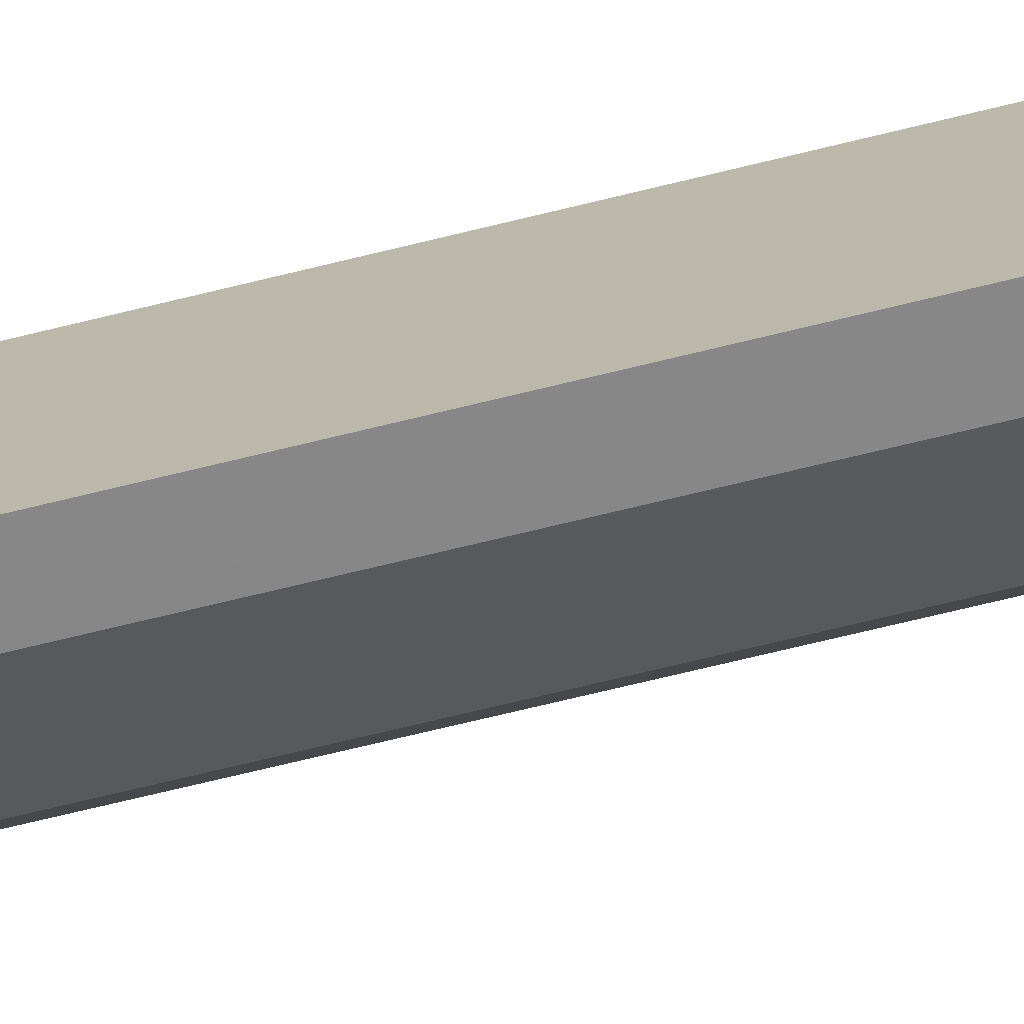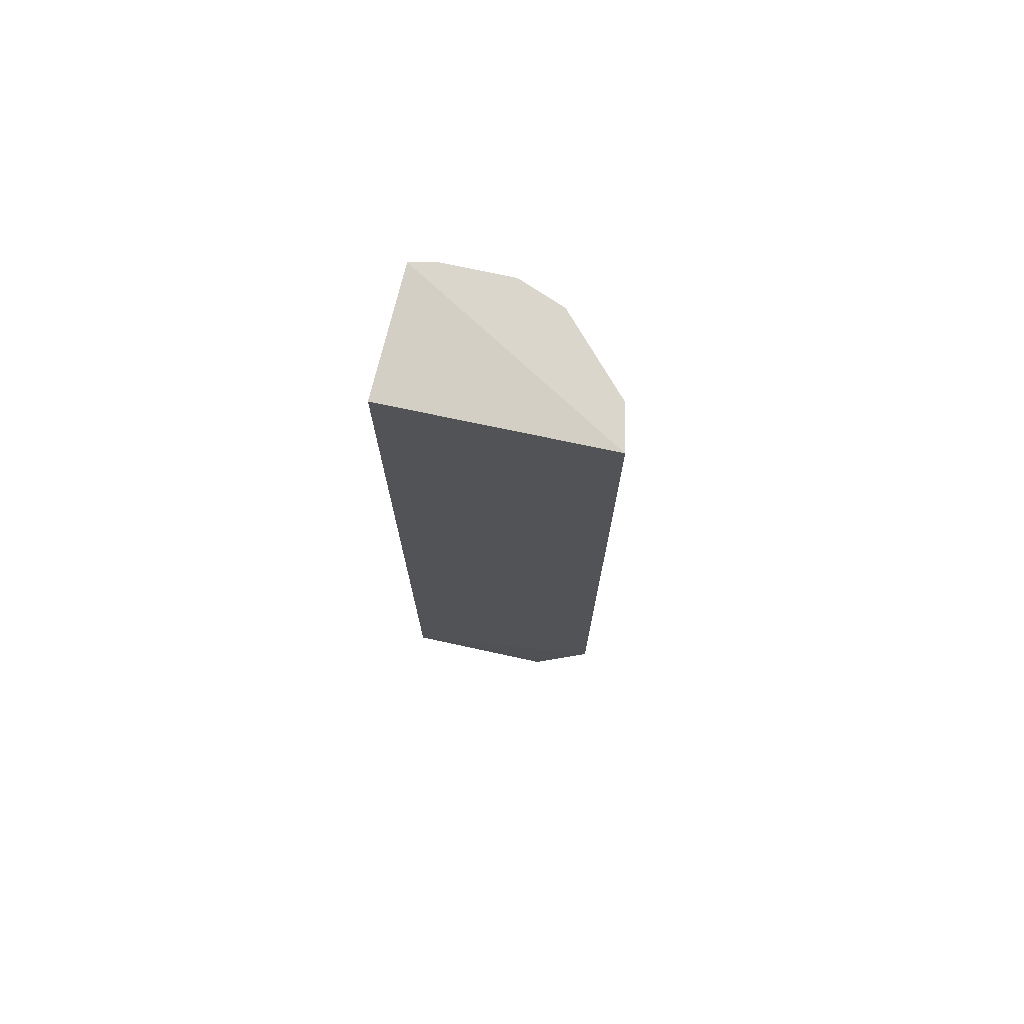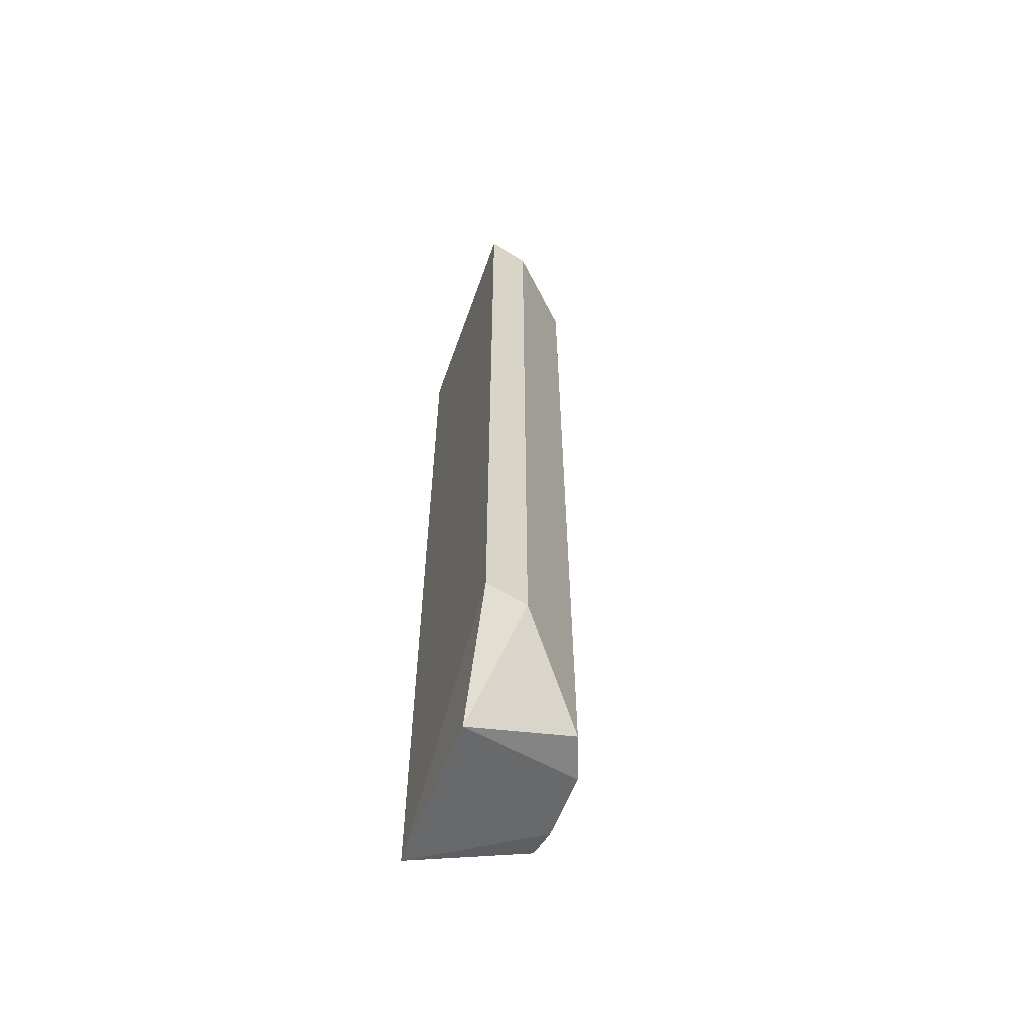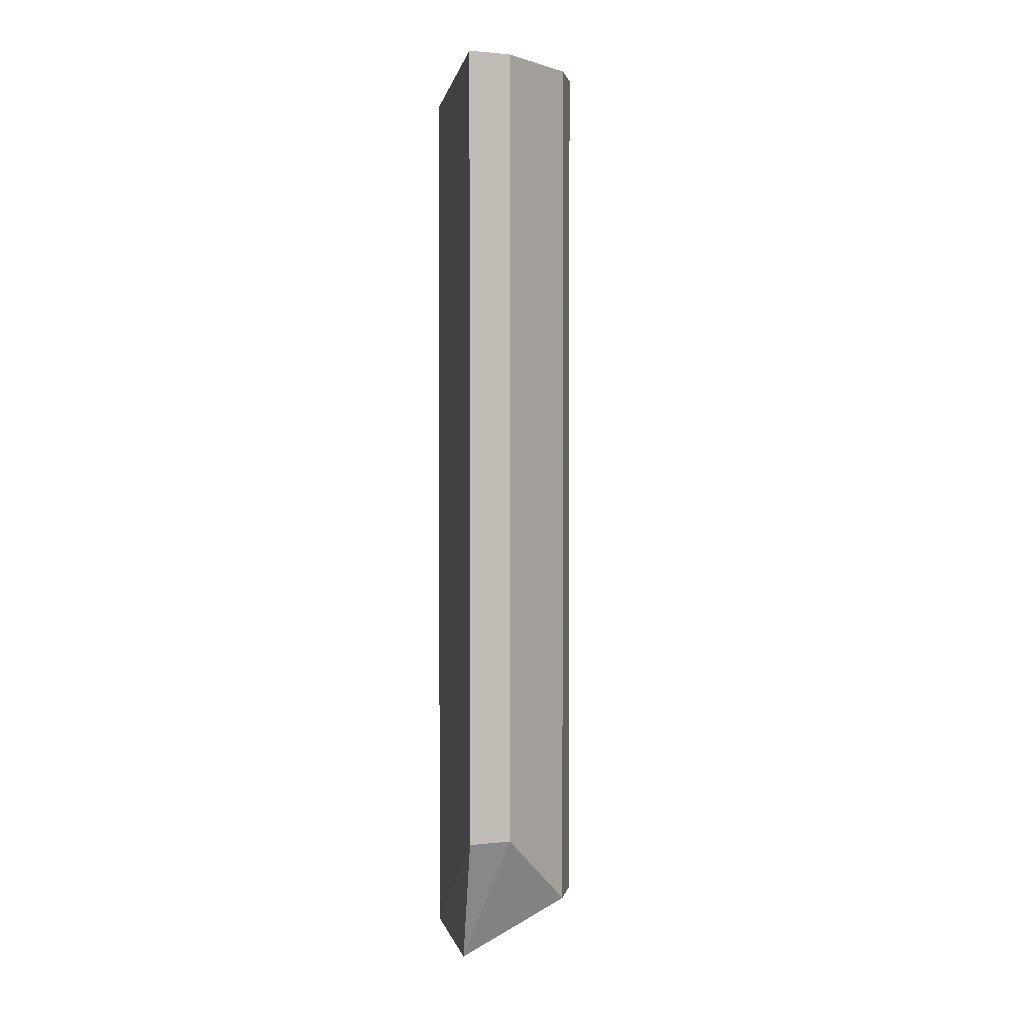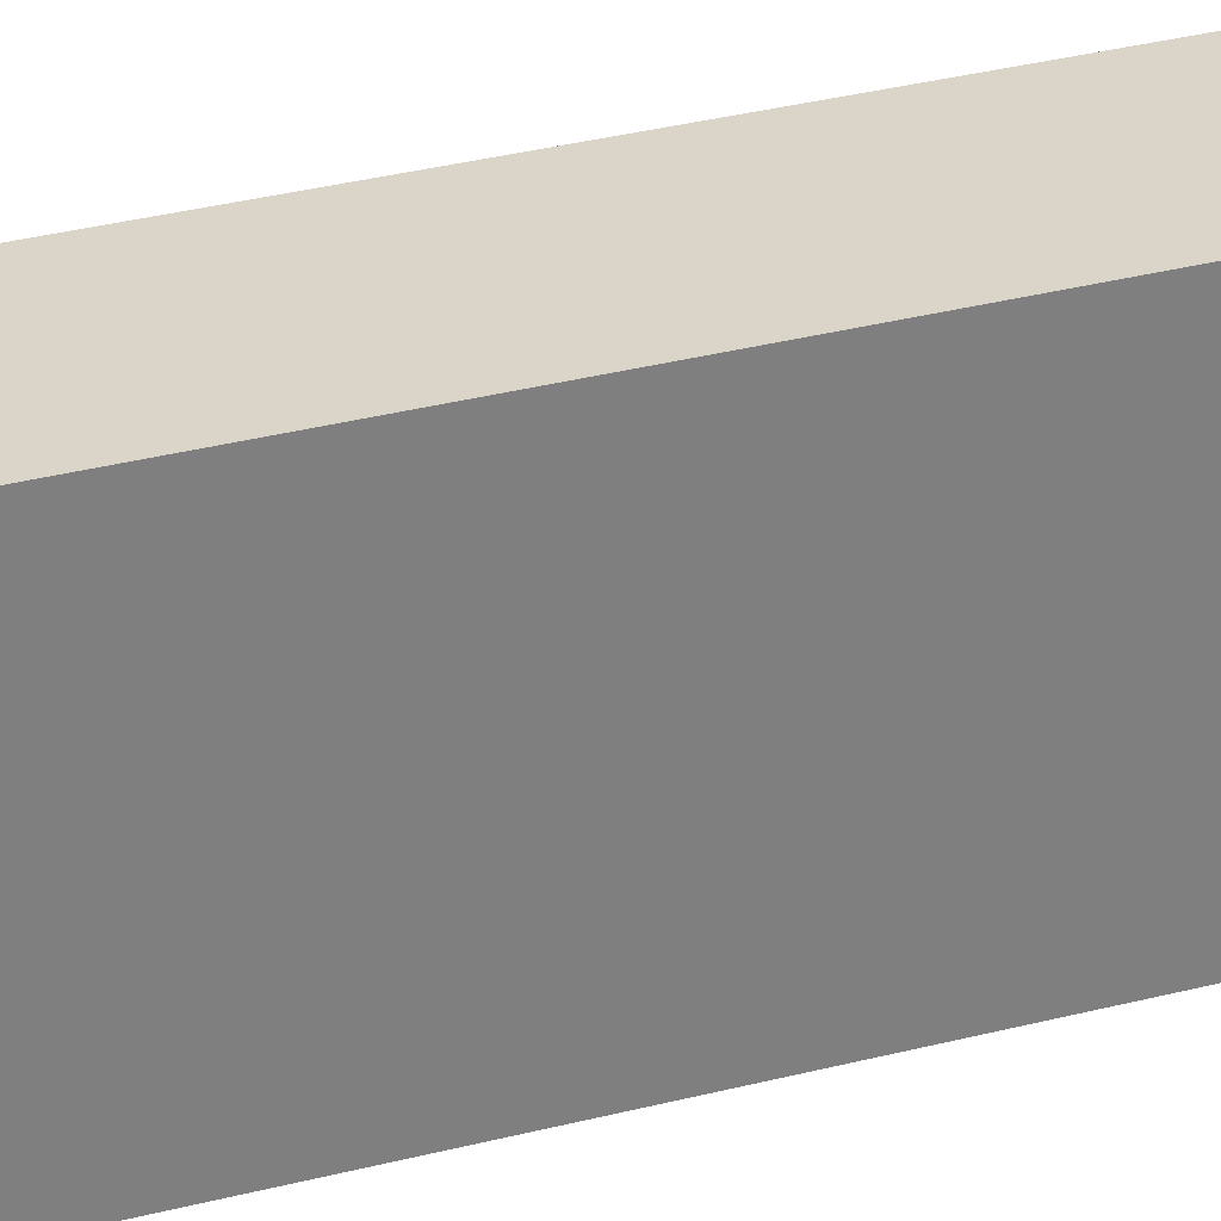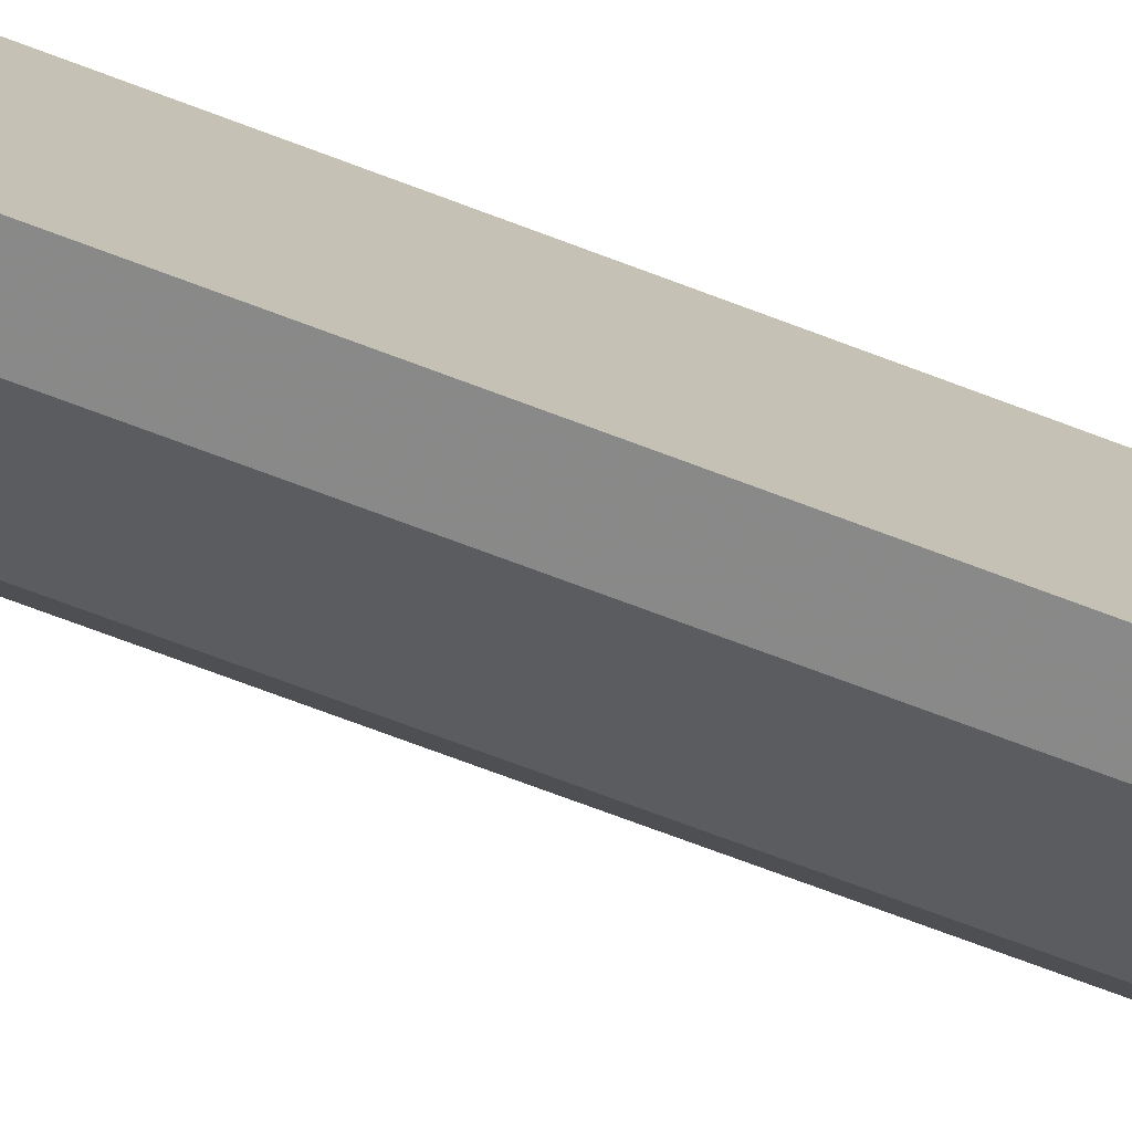
<metadata>
{"format":"obj","ext":"obj","renderer":"f3d","projection":"perspective","resolution":1024,"background":"white","views":[{"elev":-73.0,"azim":-76.4,"up":"+Y"},{"elev":73.7,"azim":-77.7,"up":"+Z"},{"elev":-59.7,"azim":-20.8,"up":"+Z"},{"elev":1.7,"azim":-11.6,"up":"+Z"},{"elev":31.7,"azim":-110.3,"up":"+Y"},{"elev":-74.1,"azim":-110.5,"up":"+Y"}]}
</metadata>
<code>
v 0.03431 -0.1367 0.475
v 0.08577 -0.07345 -0.03788
v 0.0858 -0.03455 0.475
v 0.01134 -0.01612 0.4669
v 0.01134 -0.107 -0.06891
v 0.08254 -0.01917 -0.03788
v 0.009201 -0.1417 0.475
v 0.07546 -0.09926 0.475
v 0.03431 -0.1367 0.007576
v 0.0858 -0.03455 -0.03788
v 0.08254 -0.01917 0.475
v 0.01134 -0.01612 -0.06891
v 0.08577 -0.07345 0.475
v 0.07546 -0.09926 -0.03788
v 0.009201 -0.1417 0.007576
f 7 1 3
f 8 3 1
f 9 1 7
f 9 8 1
f 10 3 2
f 10 2 5
f 11 10 6
f 11 3 10
f 11 7 3
f 11 4 7
f 12 11 6
f 12 4 11
f 12 7 4
f 12 10 5
f 12 6 10
f 13 8 2
f 13 2 3
f 13 3 8
f 14 9 5
f 14 5 2
f 14 2 8
f 14 8 9
f 15 9 7
f 15 5 9
f 15 12 5
f 15 7 12

</code>
